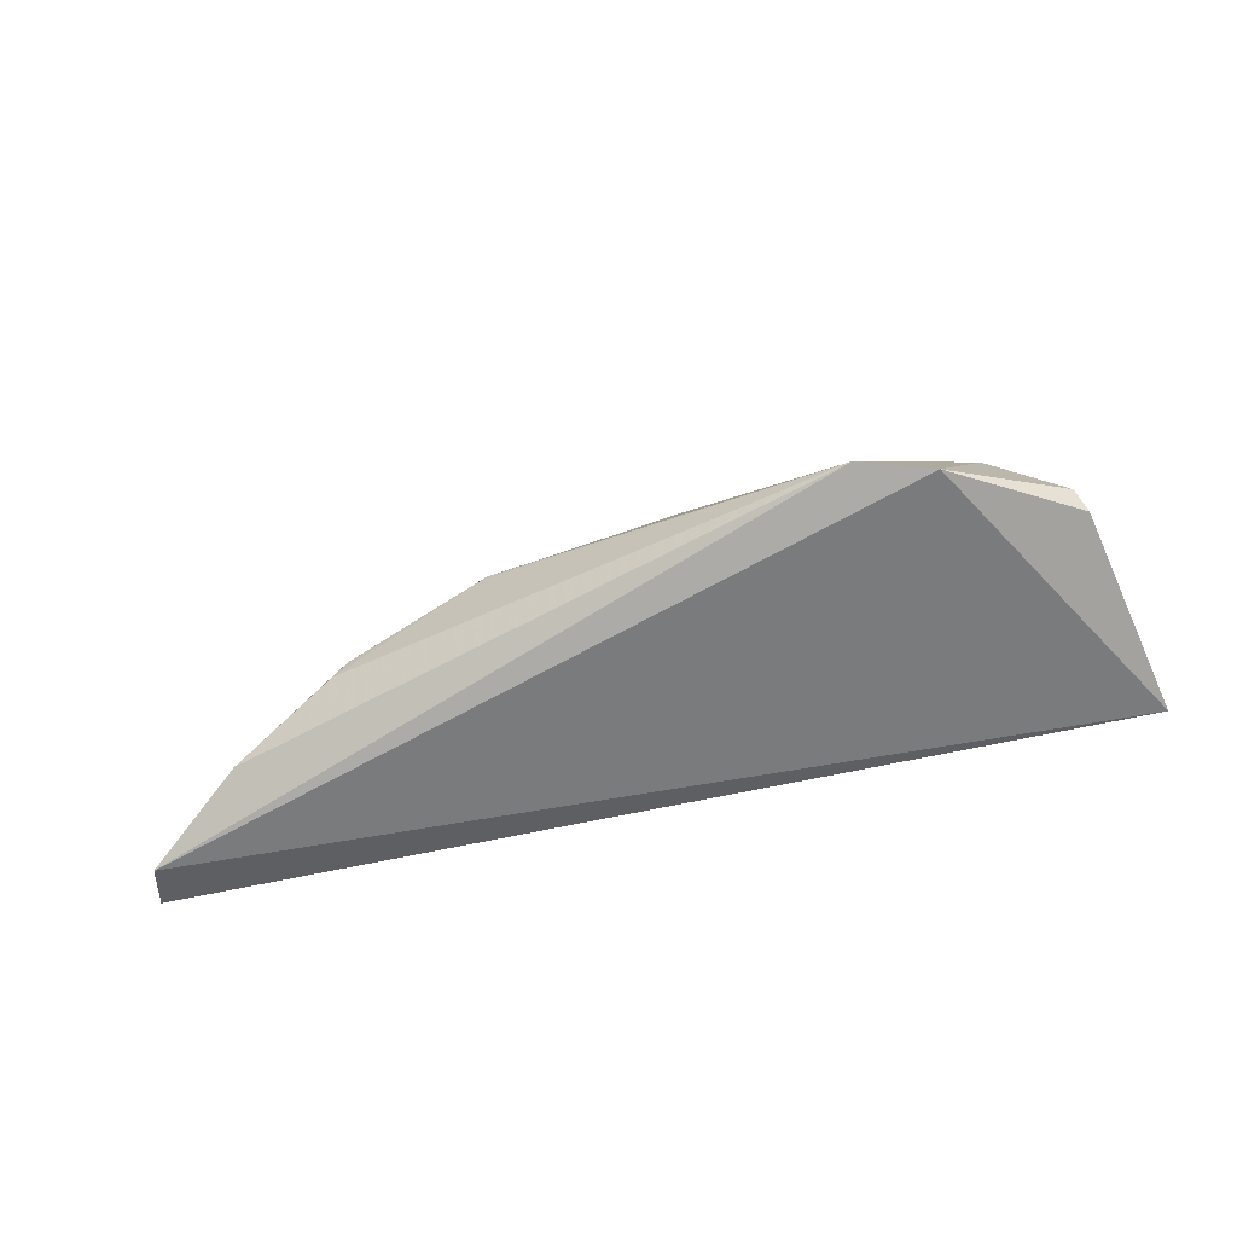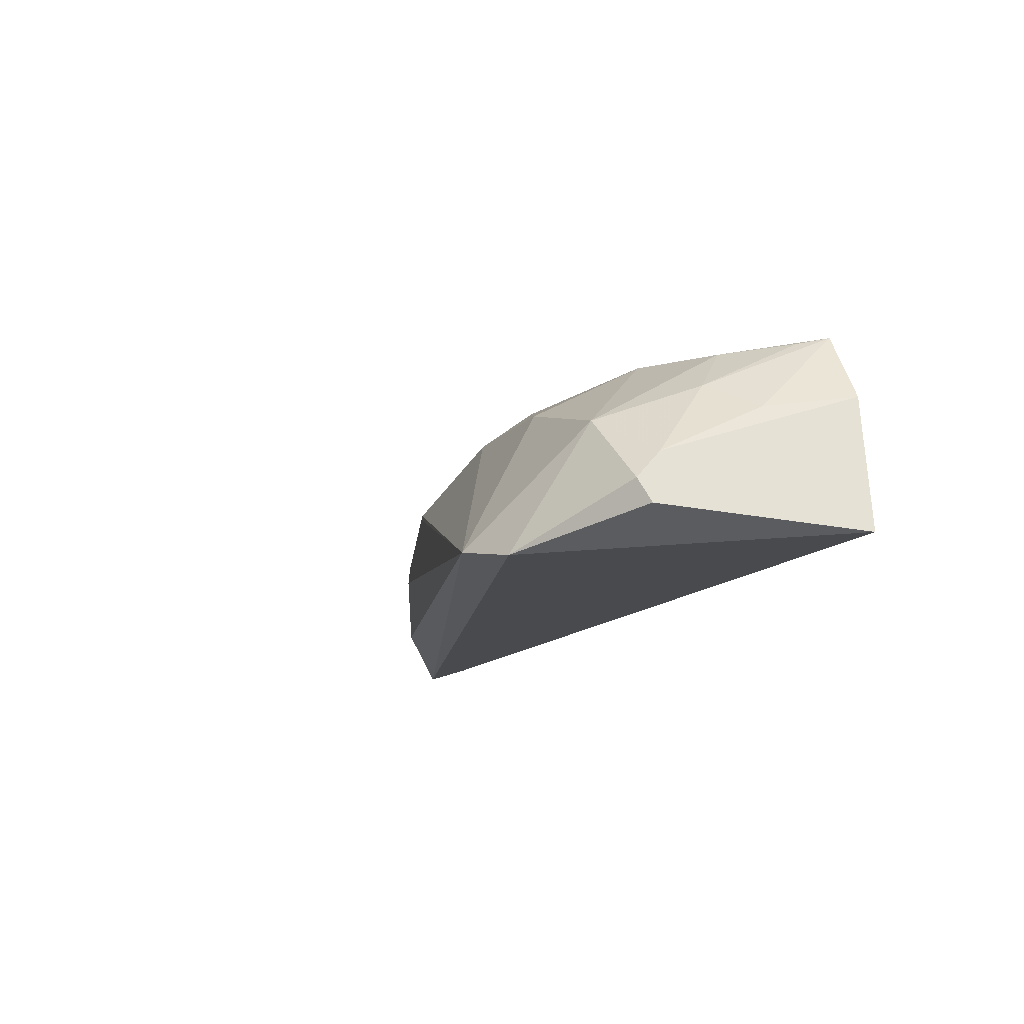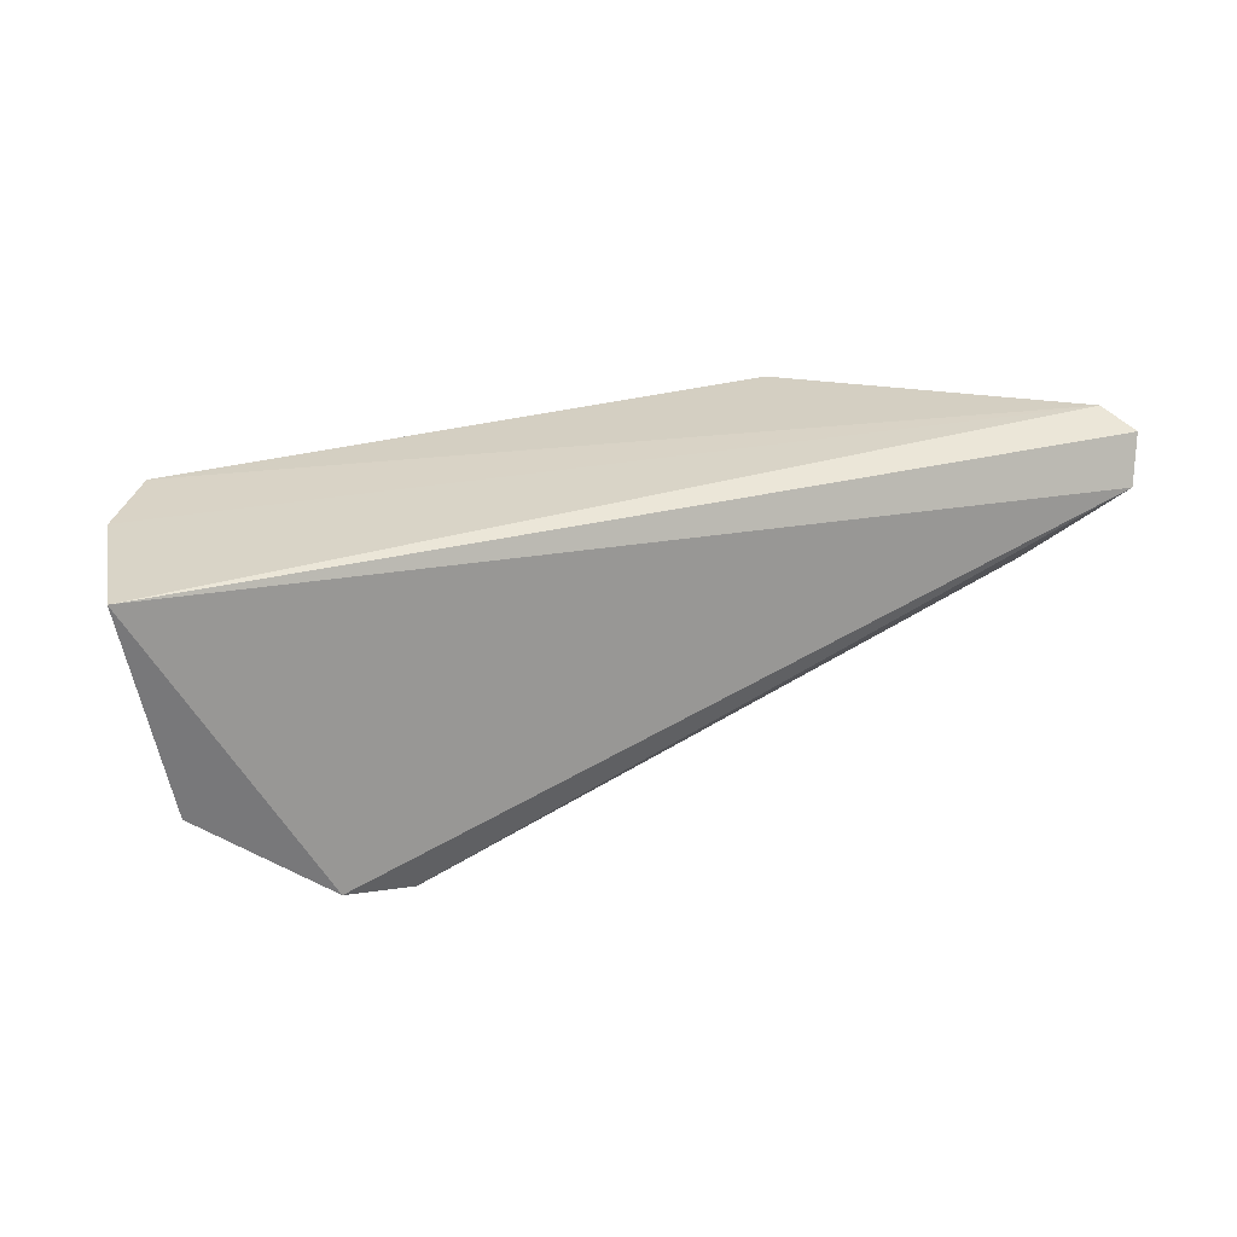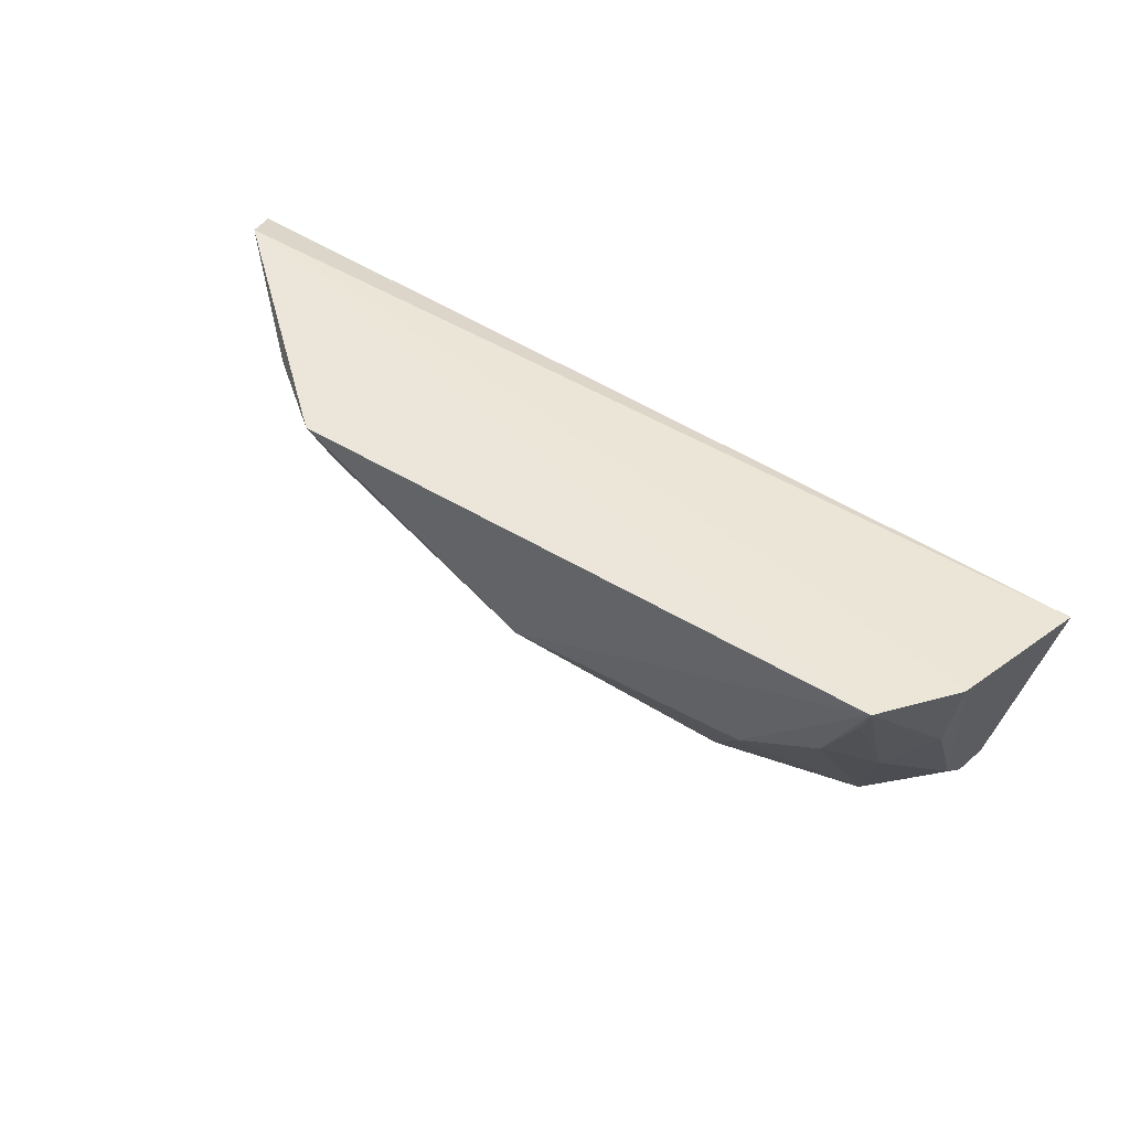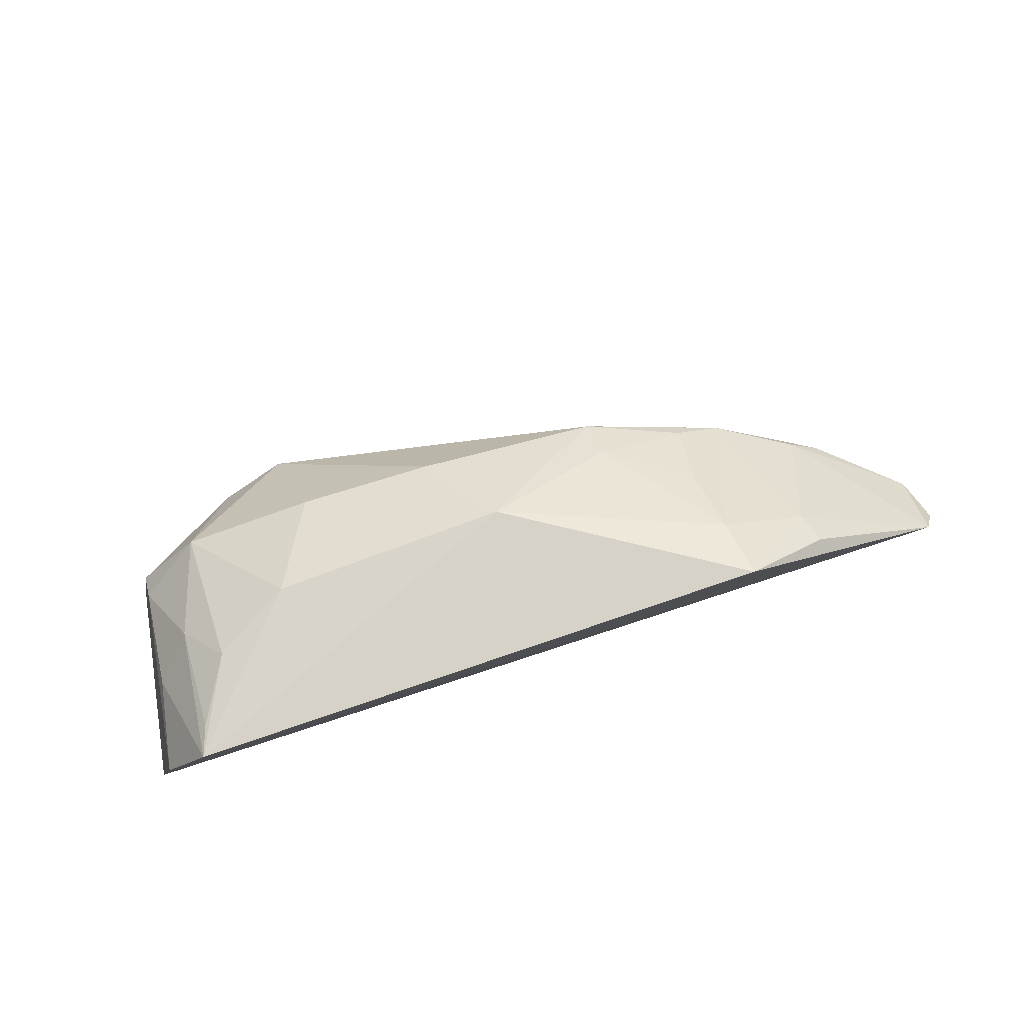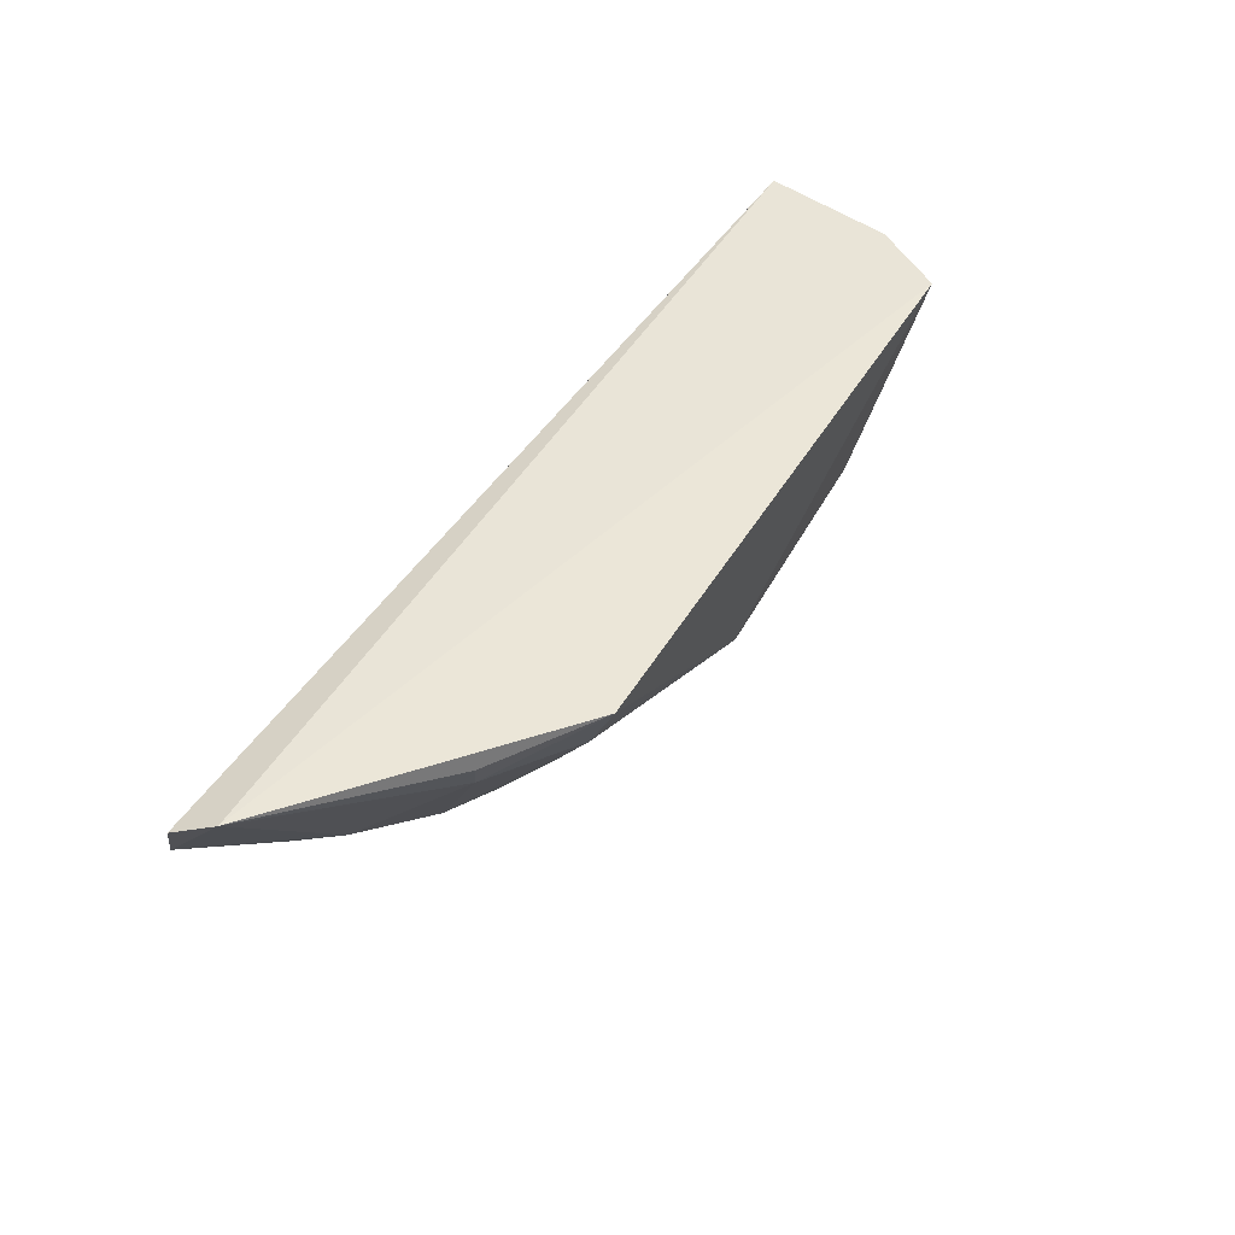
<metadata>
{"format":"obj","ext":"obj","renderer":"f3d","projection":"perspective","resolution":1024,"background":"white","views":[{"elev":-60.4,"azim":12.4,"up":"+Z"},{"elev":-13.2,"azim":64.6,"up":"+Z"},{"elev":24.2,"azim":156.1,"up":"+Y"},{"elev":46.8,"azim":36.2,"up":"+Y"},{"elev":79.5,"azim":160.8,"up":"+Z"},{"elev":48.6,"azim":-58.7,"up":"+Y"}]}
</metadata>
<code>
v 0.03167 0.002968 0.08965
v 0.037 0.001849 0.07554
v -0.02481 0.003367 0.07769
v -0.02515 -0.0008599 0.07413
v 0.02129 -0.01848 0.07541
v -0.02594 0.002316 0.07518
v 0.03495 0.002573 0.08472
v 0.02594 -0.01742 0.07447
v 0.007006 -0.006609 0.0898
v 0.03346 -0.01261 0.07819
v -0.008456 0.00348 0.09087
v -0.001861 -0.01167 0.08332
v 0.03401 -0.01185 0.07661
v 0.03376 -0.003782 0.08361
v 0.02883 -0.01315 0.08281
v -0.01132 -0.008805 0.08112
v -0.008063 -0.000515 0.08903
v 0.03337 -0.01091 0.08005
v 0.0106 -0.01222 0.08571
v 0.02311 -0.006558 0.08875
v -0.01686 -0.006026 0.07879
v -0.01225 -0.008562 0.0801
v -0.001984 -0.009064 0.08537
v -0.01404 0.0003016 0.08571
v 0.03095 -0.006342 0.0854
v 0.01974 -0.01263 0.08554
v -0.002382 -0.01153 0.08314
v -0.01899 -0.005504 0.07677
v -0.008216 -0.009083 0.08265
v -0.01469 0.002383 0.0862
v 0.02844 -0.003589 0.08854
v -0.007673 -0.004558 0.08632
v 0.03095 0.0008779 0.08917
f 6 3 2
f 6 2 4
f 6 4 3
f 7 2 3
f 7 3 1
f 8 5 4
f 8 4 2
f 11 9 1
f 11 1 3
f 13 10 8
f 13 8 2
f 13 2 7
f 14 7 1
f 15 5 8
f 15 8 10
f 17 9 11
f 18 13 7
f 18 10 13
f 18 7 14
f 18 15 10
f 19 12 5
f 19 9 12
f 20 1 9
f 21 3 4
f 23 12 9
f 23 9 17
f 24 17 11
f 24 3 21
f 24 21 16
f 24 16 17
f 25 18 14
f 25 14 1
f 25 15 18
f 26 19 5
f 26 5 15
f 26 15 20
f 26 20 9
f 26 9 19
f 27 22 5
f 27 5 12
f 27 12 16
f 27 16 22
f 28 22 16
f 28 16 21
f 28 21 4
f 28 4 5
f 28 5 22
f 29 16 12
f 29 12 23
f 30 24 11
f 30 11 3
f 30 3 24
f 31 20 15
f 31 15 25
f 31 1 20
f 32 29 23
f 32 23 17
f 32 17 16
f 32 16 29
f 33 31 25
f 33 25 1
f 33 1 31

</code>
